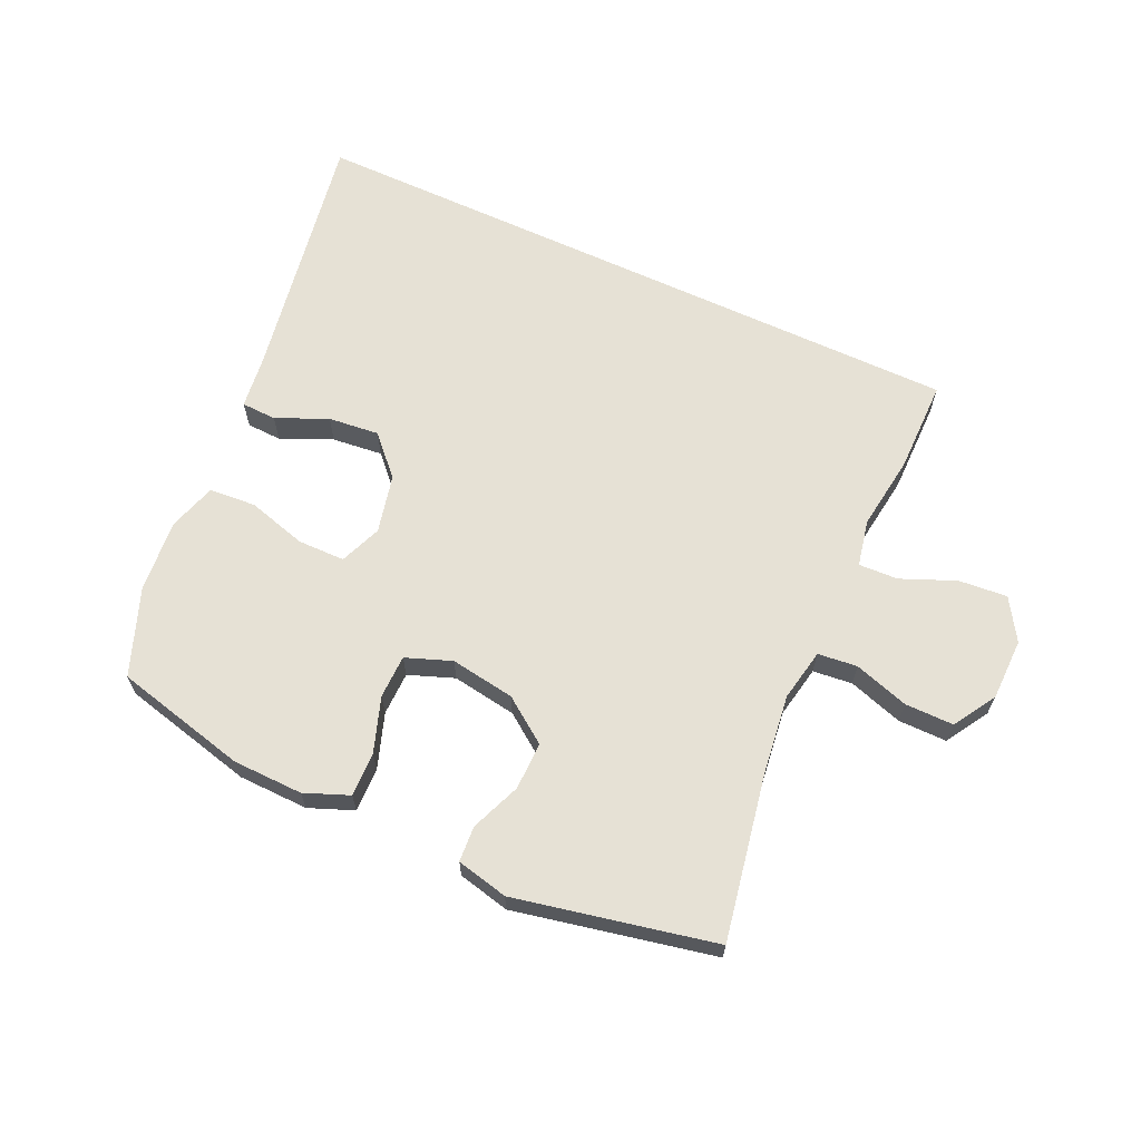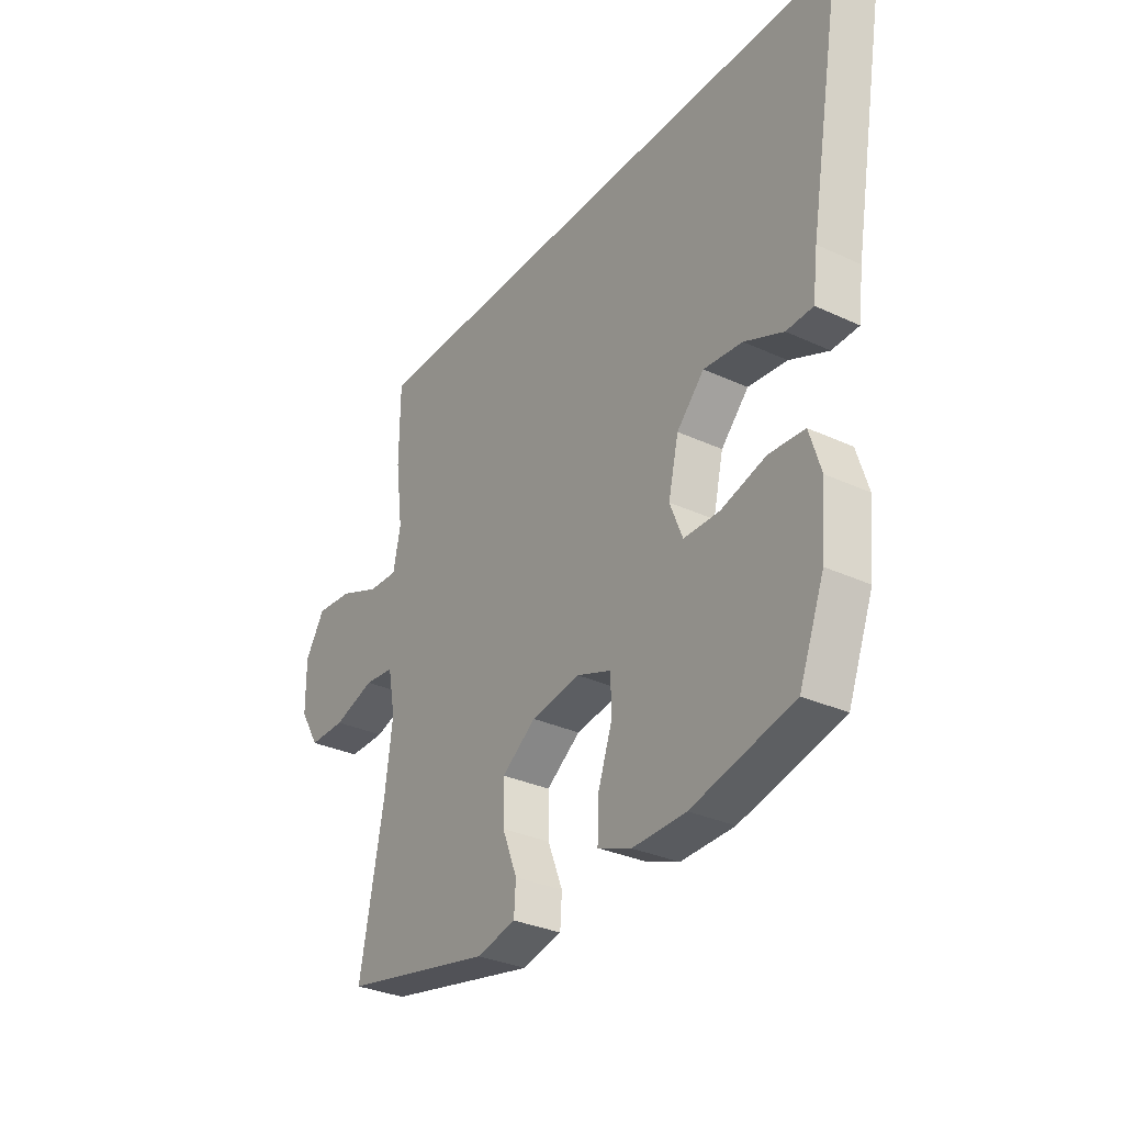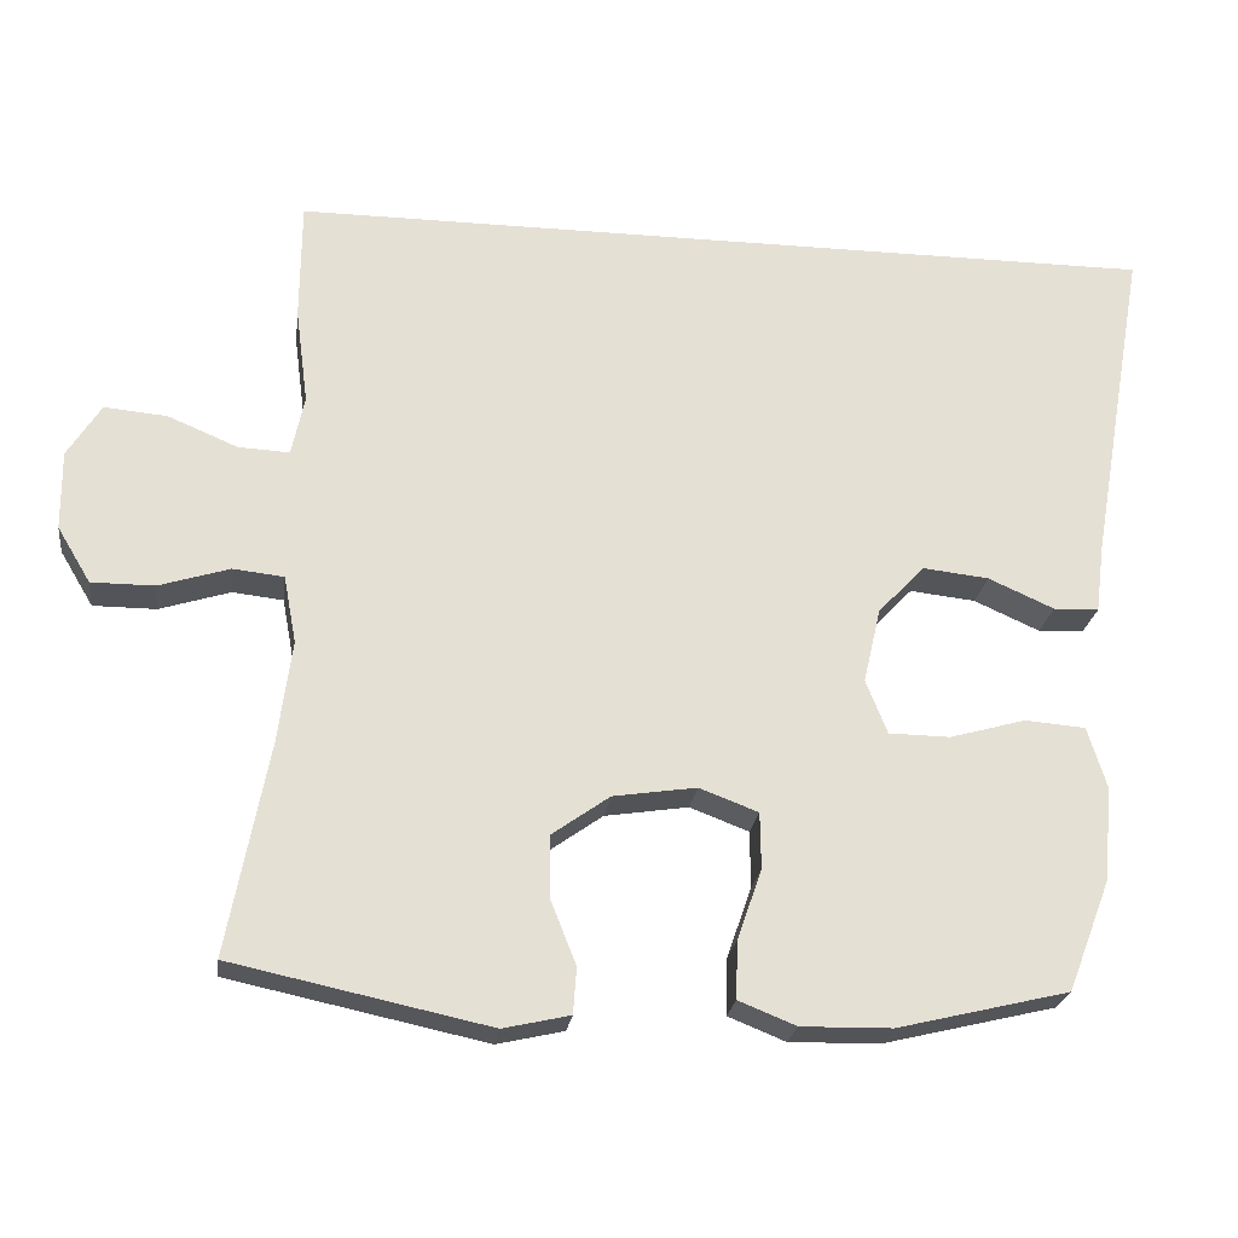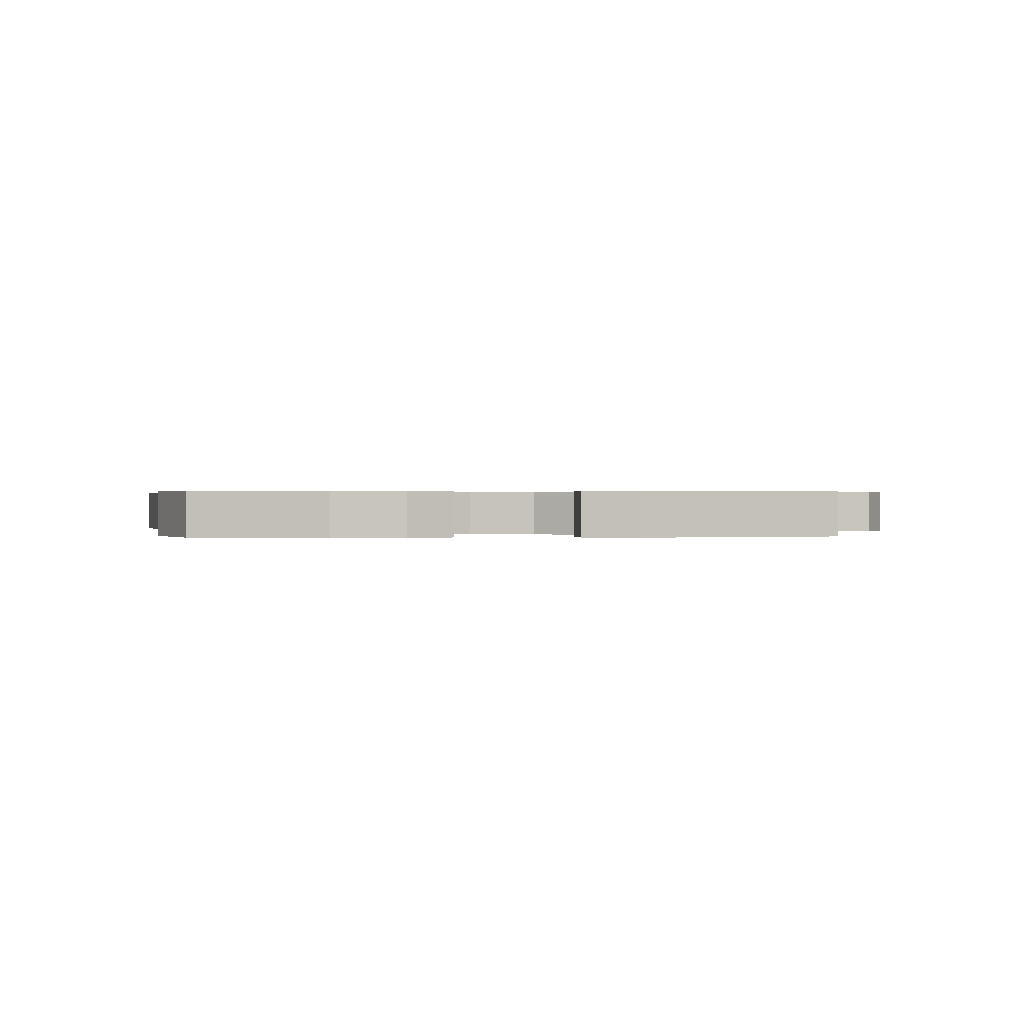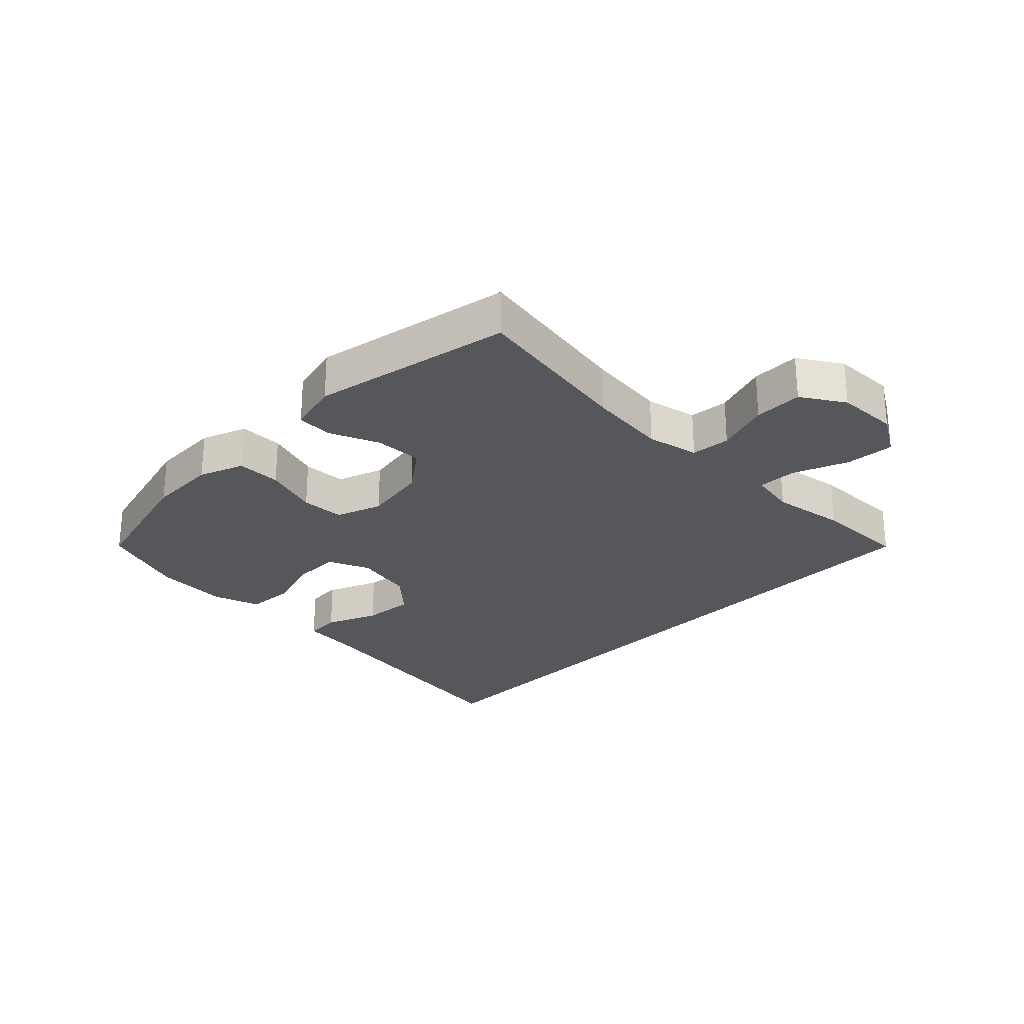
<metadata>
{"format":"obj","ext":"obj","renderer":"f3d","projection":"perspective","resolution":1024,"background":"white","views":[{"elev":64.8,"azim":-155.1,"up":"+Y"},{"elev":-31.9,"azim":56.9,"up":"+Z"},{"elev":-23.7,"azim":-7.6,"up":"+Z"},{"elev":0.4,"azim":174.8,"up":"+Y"},{"elev":-26.4,"azim":-133.6,"up":"+Y"}]}
</metadata>
<code>
v -0.449 0.07 0.5
v 0.653 0.07 0.5
v 0.58 0.07 0.084
v 0.569 0.07 -0.002
v 0.512 0.07 -0.004
v 0.429 0.07 0.033
v 0.346 0.07 0.042
v 0.287 0.07 -0.02
v 0.265 0.07 -0.115
v 0.292 0.07 -0.183
v 0.369 0.07 -0.184
v 0.465 0.07 -0.157
v 0.541 0.07 -0.163
v 0.565 0.07 -0.241
v 0.554 0.07 -0.36
v 0.5 0.07 -0.5
v 0.284 0.07 -0.552
v 0.17 0.07 -0.554
v 0.098 0.07 -0.525
v 0.1 0.07 -0.453
v 0.131 0.07 -0.364
v 0.13 0.07 -0.293
v 0.056 0.07 -0.265
v -0.049 0.07 -0.281
v -0.122 0.07 -0.333
v -0.121 0.07 -0.411
v -0.089 0.07 -0.492
v -0.093 0.07 -0.55
v -0.177 0.07 -0.569
v -0.5 0.07 -0.5
v -0.449 0.07 -0.232
v -0.432 0.07 -0.103
v -0.448 0.07 -0.018
v -0.512 0.07 -0.011
v -0.601 0.07 -0.039
v -0.68 0.07 -0.039
v -0.722 0.07 0.031
v -0.723 0.07 0.131
v -0.681 0.07 0.198
v -0.602 0.07 0.191
v -0.514 0.07 0.154
v -0.45 0.07 0.151
v -0.434 0.07 0.227
v -0.45 0.07 0.348
v -0.449 0 0.5
v 0.653 0 0.5
v 0.58 0 0.084
v 0.569 0 -0.002
v 0.512 0 -0.004
v 0.429 0 0.033
v 0.346 0 0.042
v 0.287 0 -0.02
v 0.265 0 -0.115
v 0.292 0 -0.183
v 0.369 0 -0.184
v 0.465 0 -0.157
v 0.541 0 -0.163
v 0.565 0 -0.241
v 0.554 0 -0.36
v 0.5 0 -0.5
v 0.284 0 -0.552
v 0.17 0 -0.554
v 0.098 0 -0.525
v 0.1 0 -0.453
v 0.131 0 -0.364
v 0.13 0 -0.293
v 0.056 0 -0.265
v -0.049 0 -0.281
v -0.122 0 -0.333
v -0.121 0 -0.411
v -0.089 0 -0.492
v -0.093 0 -0.55
v -0.177 0 -0.569
v -0.5 0 -0.5
v -0.449 0 -0.232
v -0.432 0 -0.103
v -0.448 0 -0.018
v -0.512 0 -0.011
v -0.601 0 -0.039
v -0.68 0 -0.039
v -0.722 0 0.031
v -0.723 0 0.131
v -0.681 0 0.198
v -0.602 0 0.191
v -0.514 0 0.154
v -0.45 0 0.151
v -0.434 0 0.227
v -0.45 0 0.348
f 1 2 3
f 44 1 3
f 43 44 3
f 42 43 3
f 41 42 3
f 39 40 41
f 38 39 41
f 37 38 41
f 36 37 41
f 35 36 41
f 34 35 41
f 33 34 41 3
f 29 30 31
f 28 29 31
f 27 28 31
f 26 27 31
f 25 26 31 32
f 24 25 32 33
f 19 20 21
f 18 19 21
f 17 18 21
f 16 17 21
f 15 16 21
f 14 15 21
f 13 14 21
f 12 13 21
f 11 12 21
f 10 11 21 22
f 9 10 22 23
f 3 4 5 6
f 3 6 7
f 33 3 7
f 23 24 33
f 9 23 33
f 8 9 33
f 7 8 33
f 47 46 45
f 47 45 88
f 47 88 87
f 47 87 86
f 47 86 85
f 85 84 83
f 85 83 82
f 85 82 81
f 85 81 80
f 85 80 79
f 85 79 78
f 47 85 78 77
f 75 74 73
f 75 73 72
f 75 72 71
f 75 71 70
f 76 75 70 69
f 77 76 69 68
f 65 64 63
f 65 63 62
f 65 62 61
f 65 61 60
f 65 60 59
f 65 59 58
f 65 58 57
f 65 57 56
f 65 56 55
f 66 65 55 54
f 67 66 54 53
f 50 49 48 47
f 51 50 47
f 51 47 77
f 77 68 67
f 77 67 53
f 77 53 52
f 77 52 51
f 1 45 46 2
f 2 46 47 3
f 3 47 48 4
f 4 48 49 5
f 5 49 50 6
f 6 50 51 7
f 7 51 52 8
f 8 52 53 9
f 9 53 54 10
f 10 54 55 11
f 11 55 56 12
f 12 56 57 13
f 13 57 58 14
f 14 58 59 15
f 15 59 60 16
f 16 60 61 17
f 17 61 62 18
f 18 62 63 19
f 19 63 64 20
f 20 64 65 21
f 21 65 66 22
f 22 66 67 23
f 23 67 68 24
f 24 68 69 25
f 25 69 70 26
f 26 70 71 27
f 27 71 72 28
f 28 72 73 29
f 29 73 74 30
f 30 74 75 31
f 31 75 76 32
f 32 76 77 33
f 33 77 78 34
f 34 78 79 35
f 35 79 80 36
f 36 80 81 37
f 37 81 82 38
f 38 82 83 39
f 39 83 84 40
f 40 84 85 41
f 41 85 86 42
f 42 86 87 43
f 43 87 88 44
f 44 88 45 1

</code>
